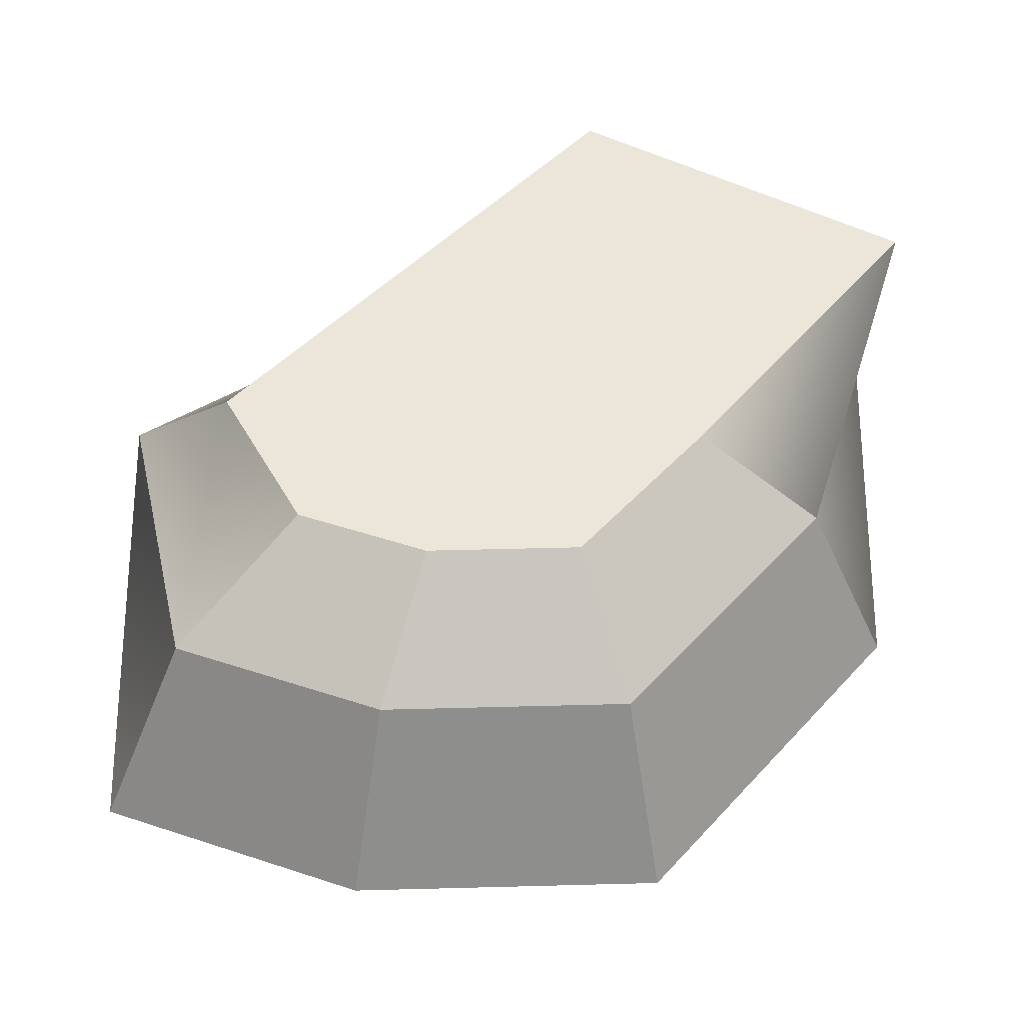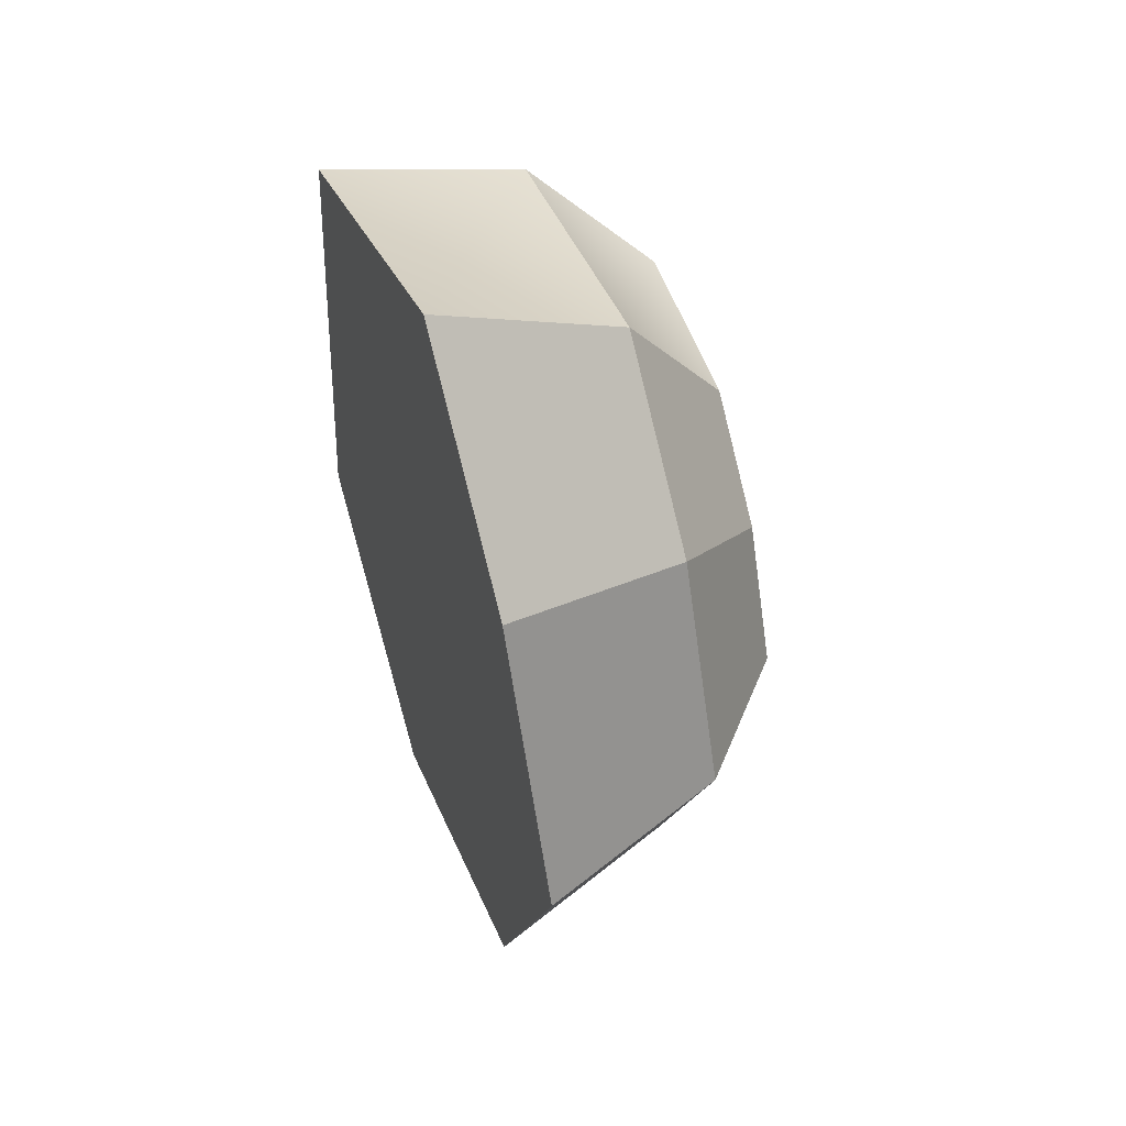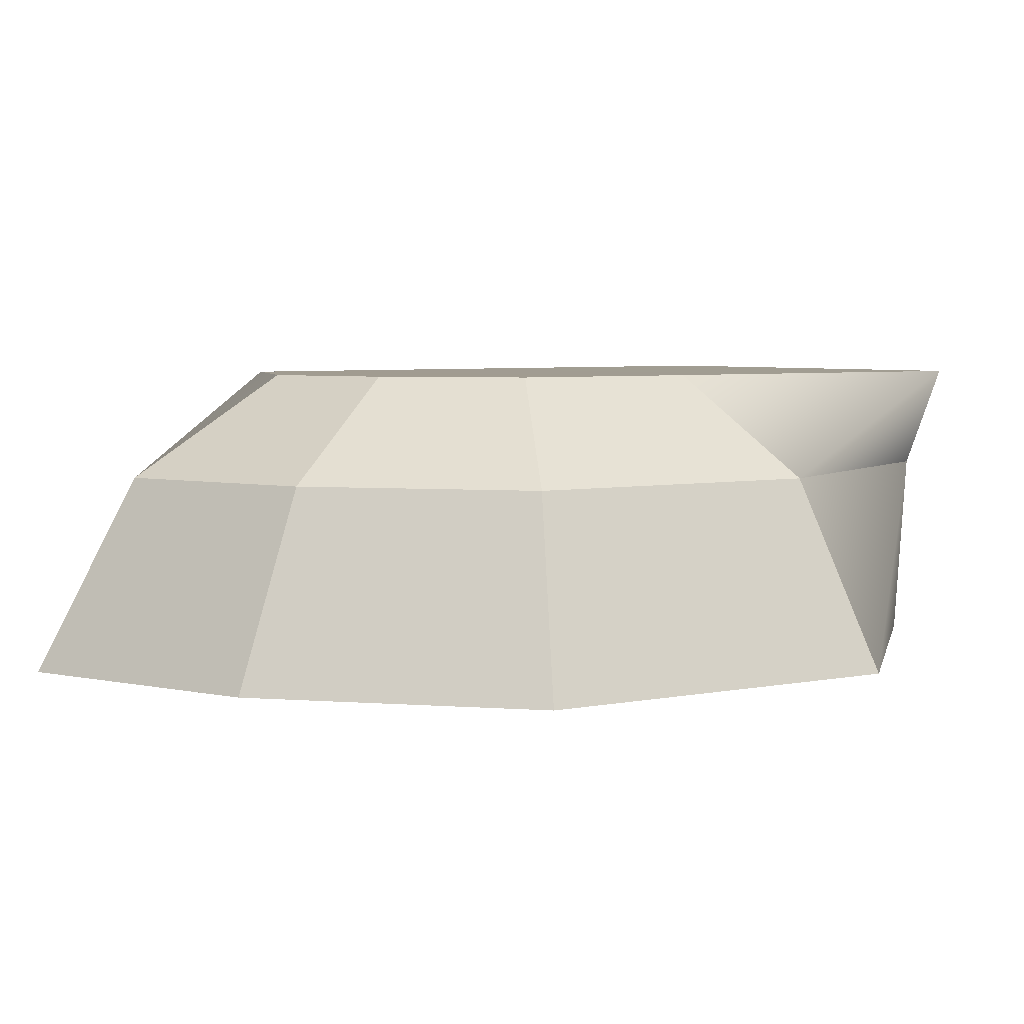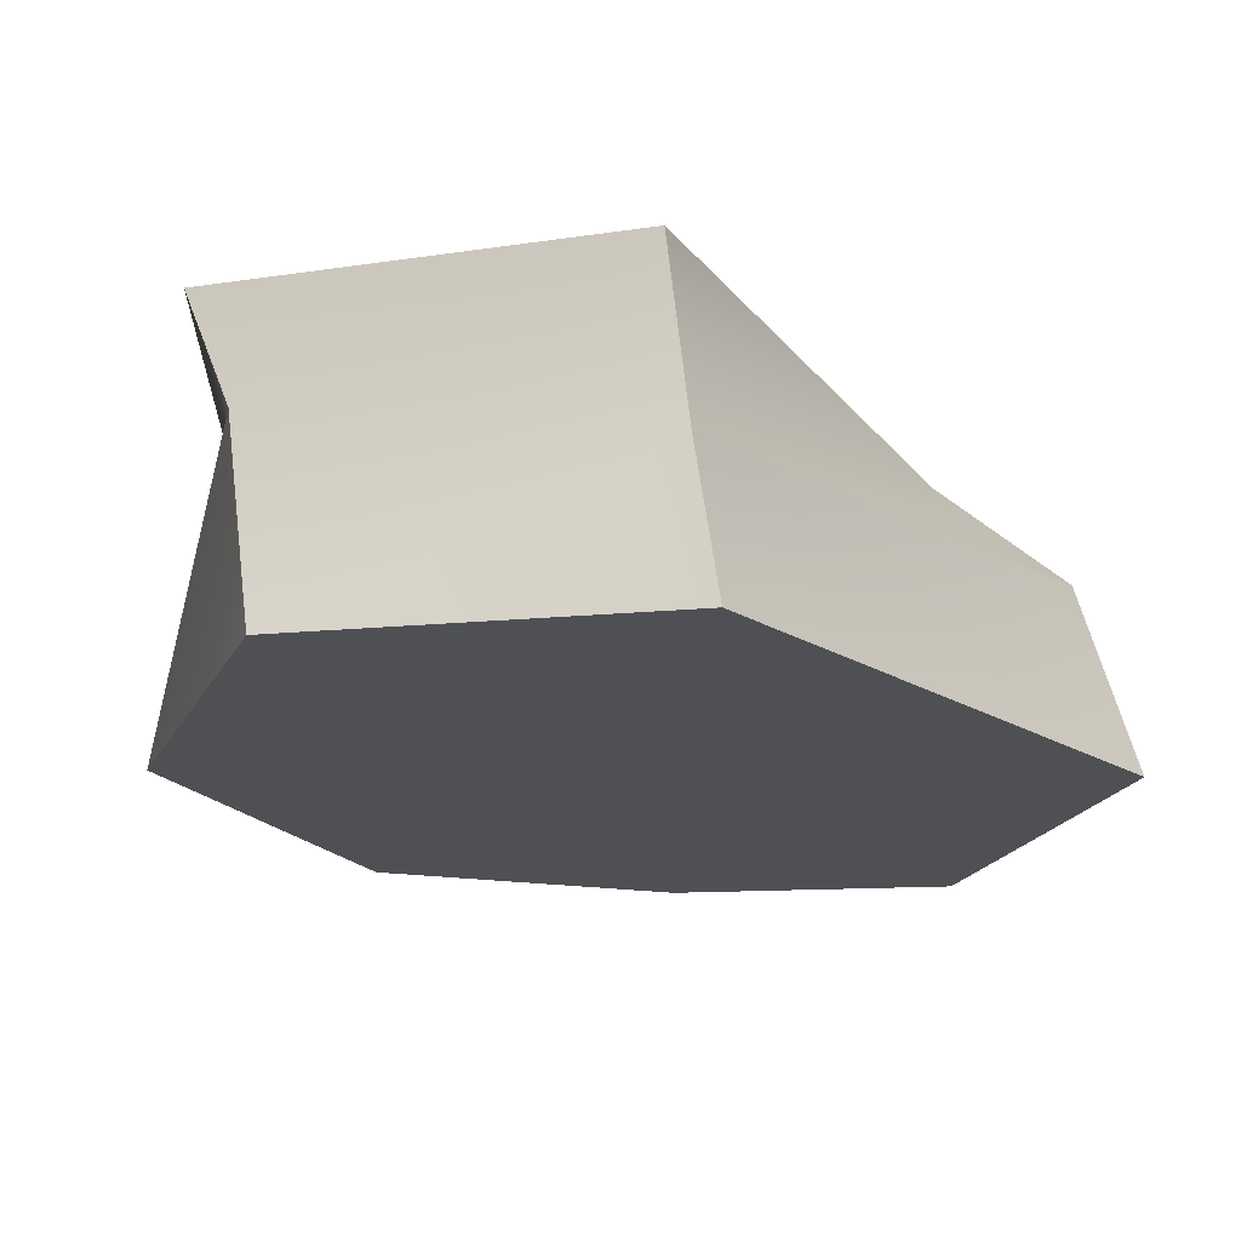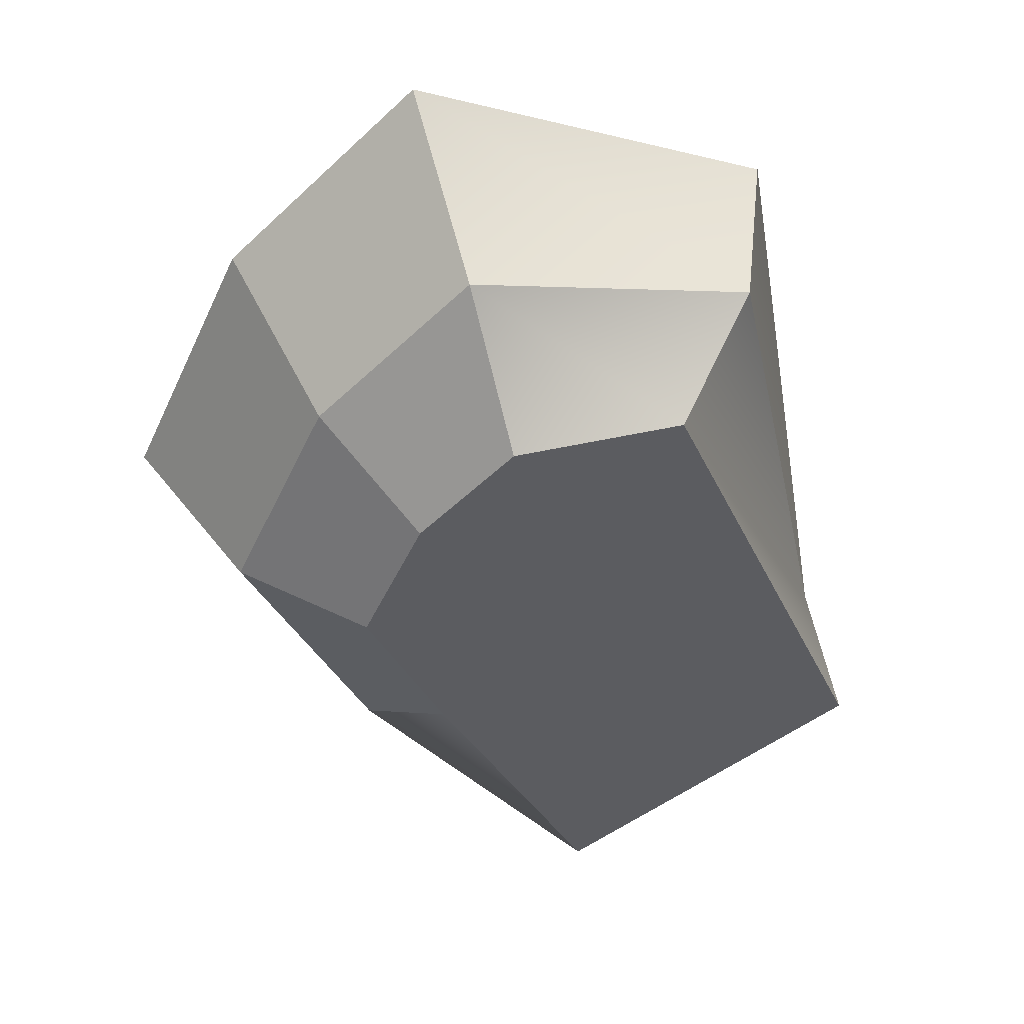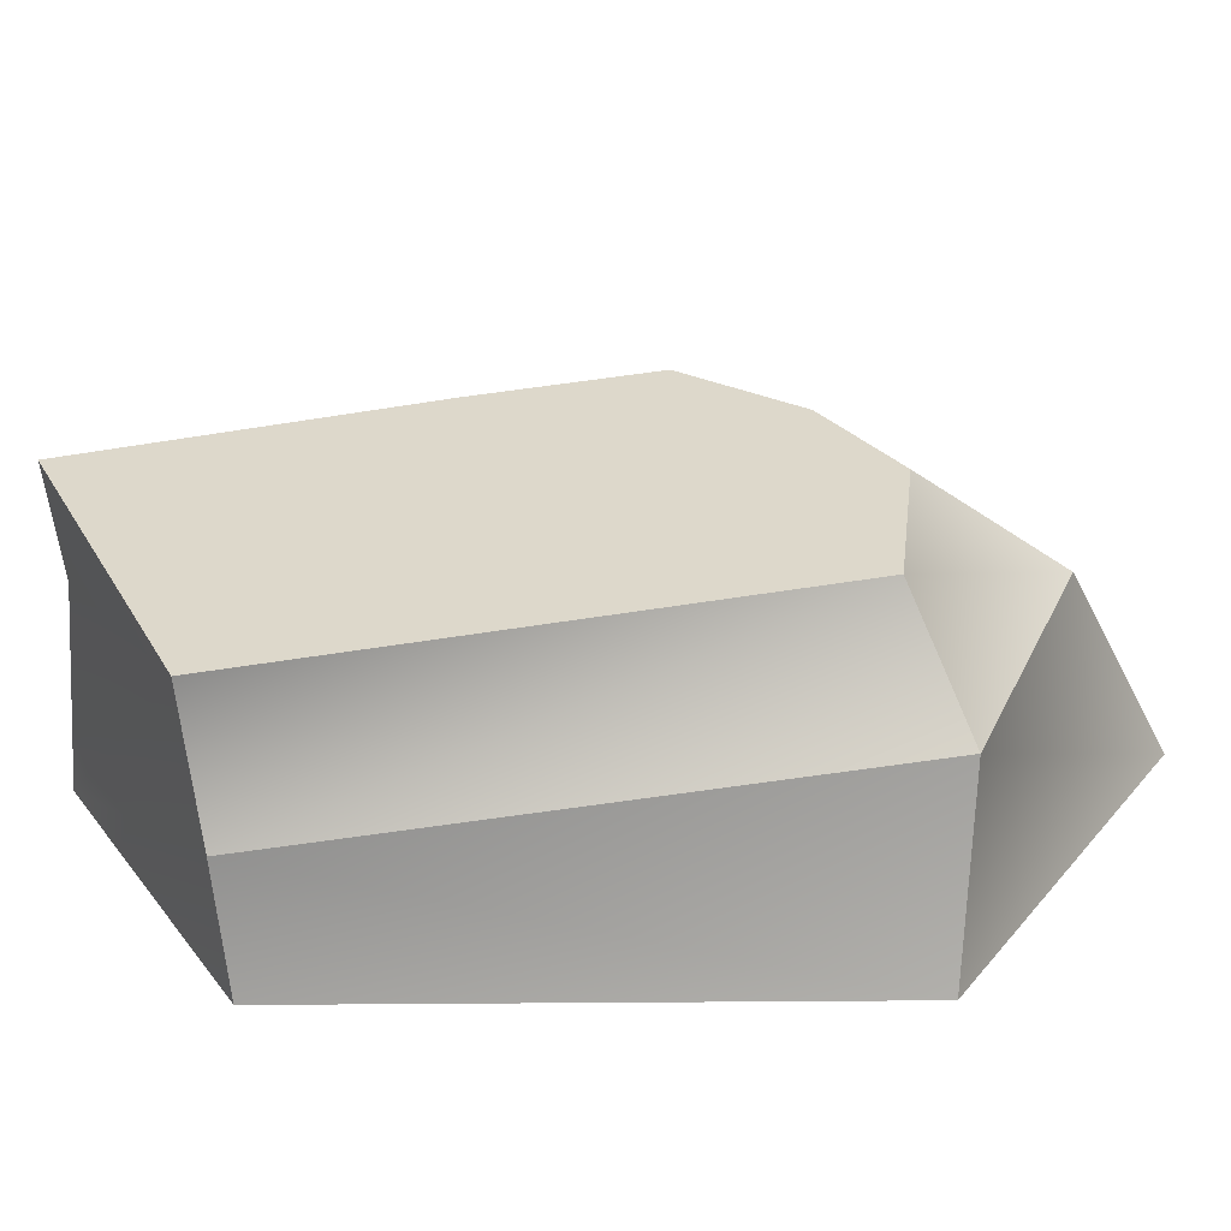
<metadata>
{"format":"obj","ext":"obj","renderer":"f3d","projection":"perspective","resolution":1024,"background":"white","views":[{"elev":46.6,"azim":63.3,"up":"+Y"},{"elev":52.8,"azim":70.9,"up":"+Z"},{"elev":4.5,"azim":79.3,"up":"+Y"},{"elev":-18.7,"azim":-131.6,"up":"+Y"},{"elev":47.9,"azim":166.5,"up":"+Z"},{"elev":31.3,"azim":-82.3,"up":"+Y"}]}
</metadata>
<code>
o rock
g Rock (2)
v -25.11 0.9875 -21.18
v -24.18 0.9875 -21.49
v -24.51 0.9875 -21.19
v -23.73 0 -20.99
v -23.3 0 -21.9
v -23.84 6.638e-07 -23.12
v -25.03 -6.638e-07 -23.61
v -25.95 0 -22.88
v -24.4 0 -20.37
v -25.67 0 -20.95
v -25.91 0.4542 -22.93
v -24.9 0.6447 -23.6
v -24 0.6447 -22.89
v -24.8 0.9875 -23.68
v -25.88 0.9914 -22.99
v -24.24 0.9875 -22.55
v -25.44 0.6447 -20.94
v -23.97 0.9875 -21.95
v -23.91 0.6447 -21.19
v -24.45 0.6447 -20.7
v -23.57 0.6447 -21.92
f 3 2 1
f 6 5 4
f 8 7 6
f 10 4 9
f 11 7 8
f 12 6 7
f 12 13 6
f 15 14 12
f 14 13 12
f 14 16 13
f 1 11 17
f 1 15 11
f 16 14 15
f 15 1 16
f 18 16 1
f 1 2 18
f 8 6 4
f 4 10 8
f 20 9 4
f 4 19 20
f 17 10 9
f 9 20 17
f 15 12 7
f 7 11 15
f 11 8 10
f 10 17 11
f 21 5 6
f 6 13 21
f 19 4 5
f 5 21 19
f 3 20 19
f 19 2 3
f 1 17 20
f 20 3 1
f 18 21 13
f 13 16 18
f 2 19 21
f 21 18 2

</code>
